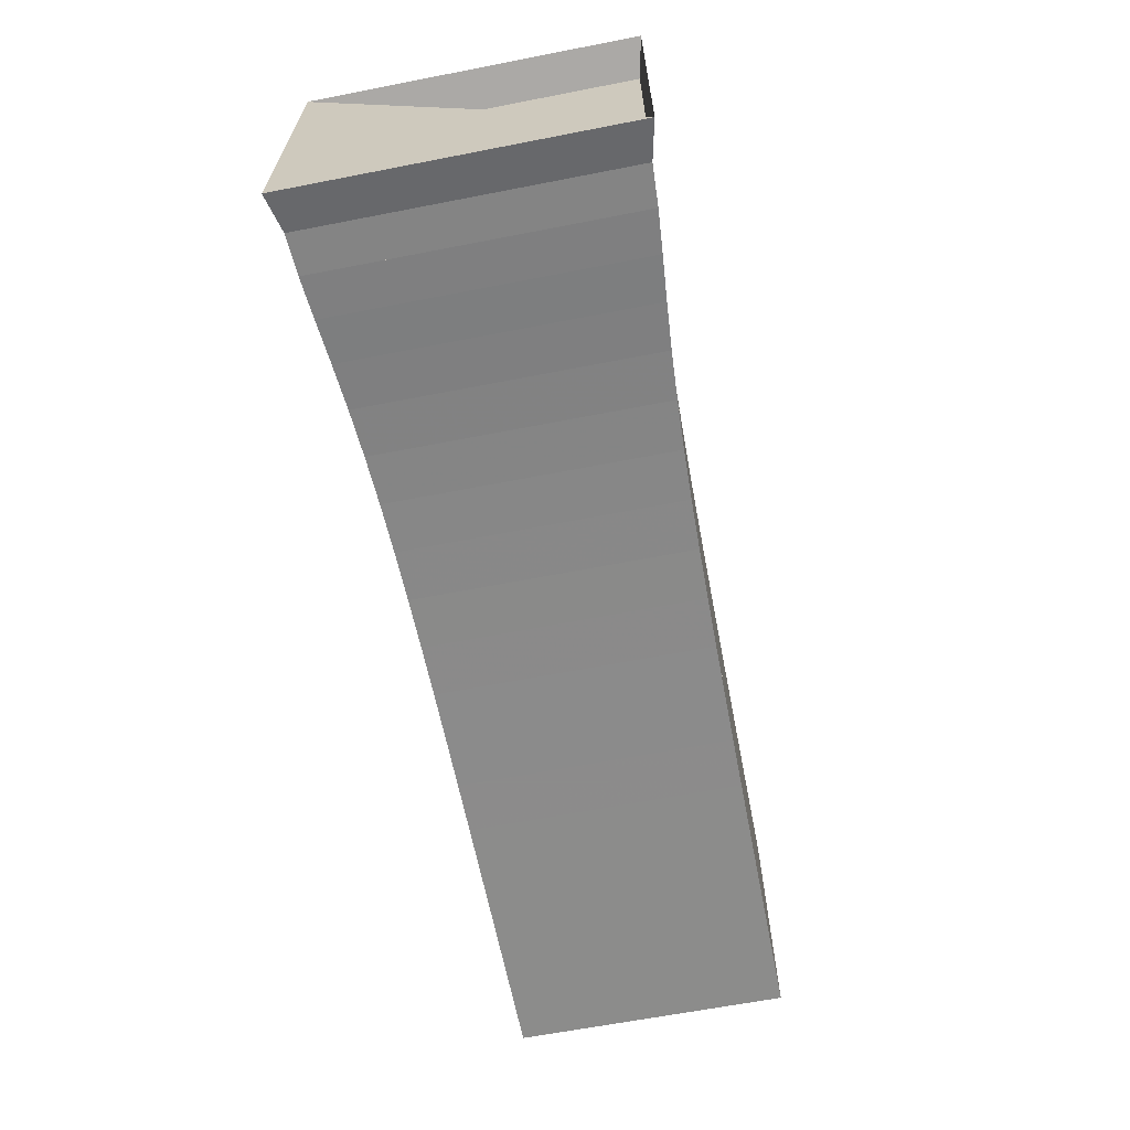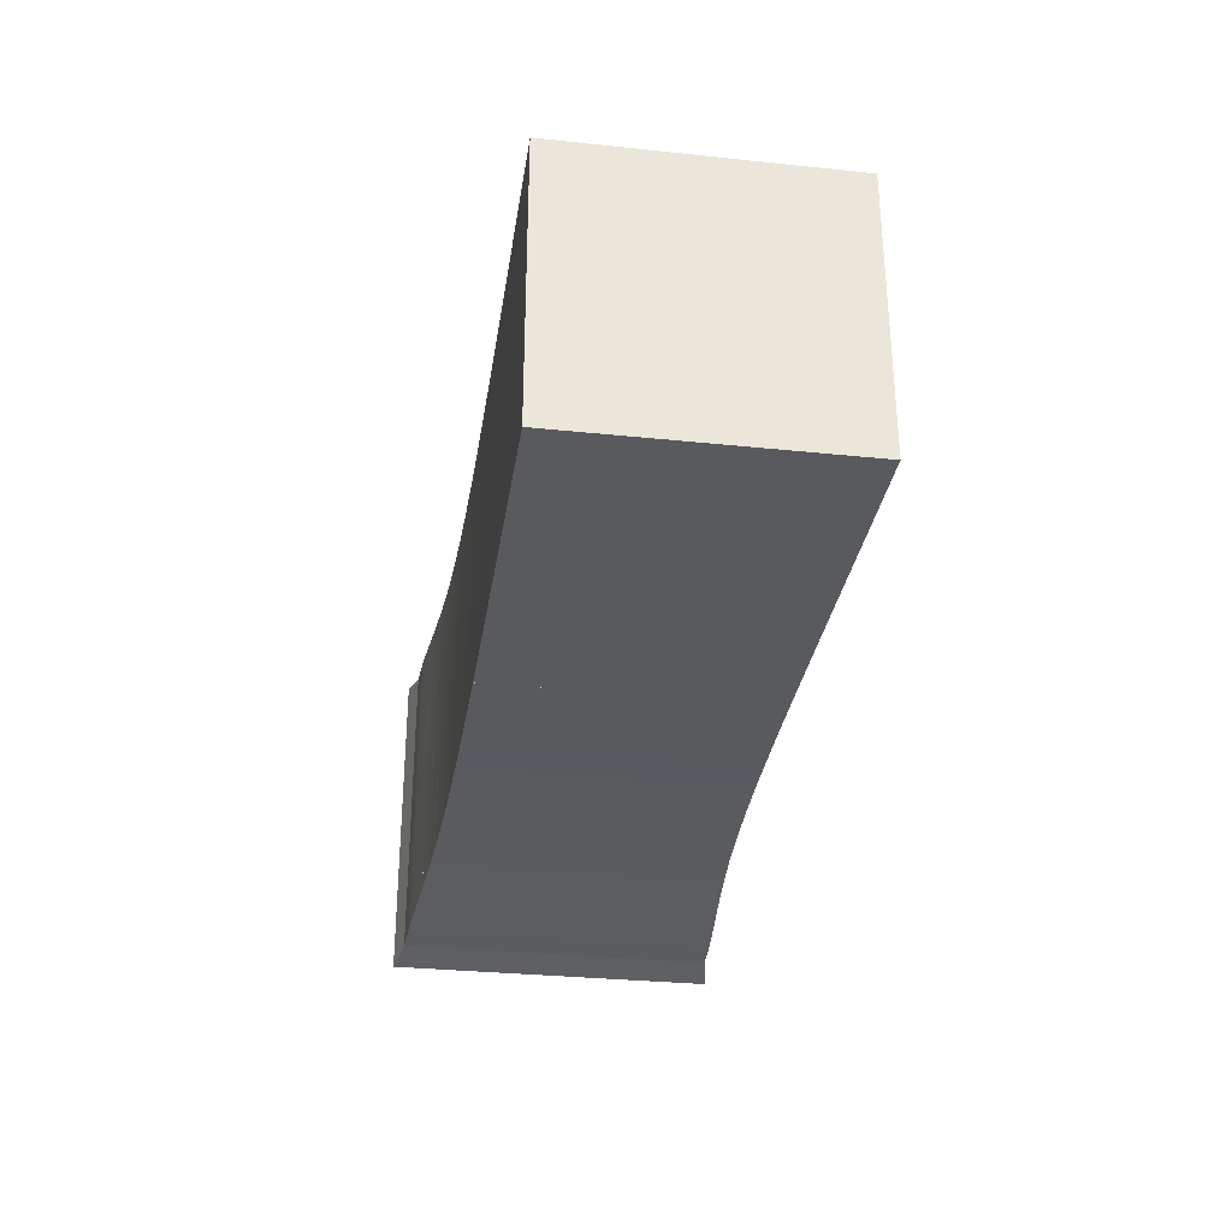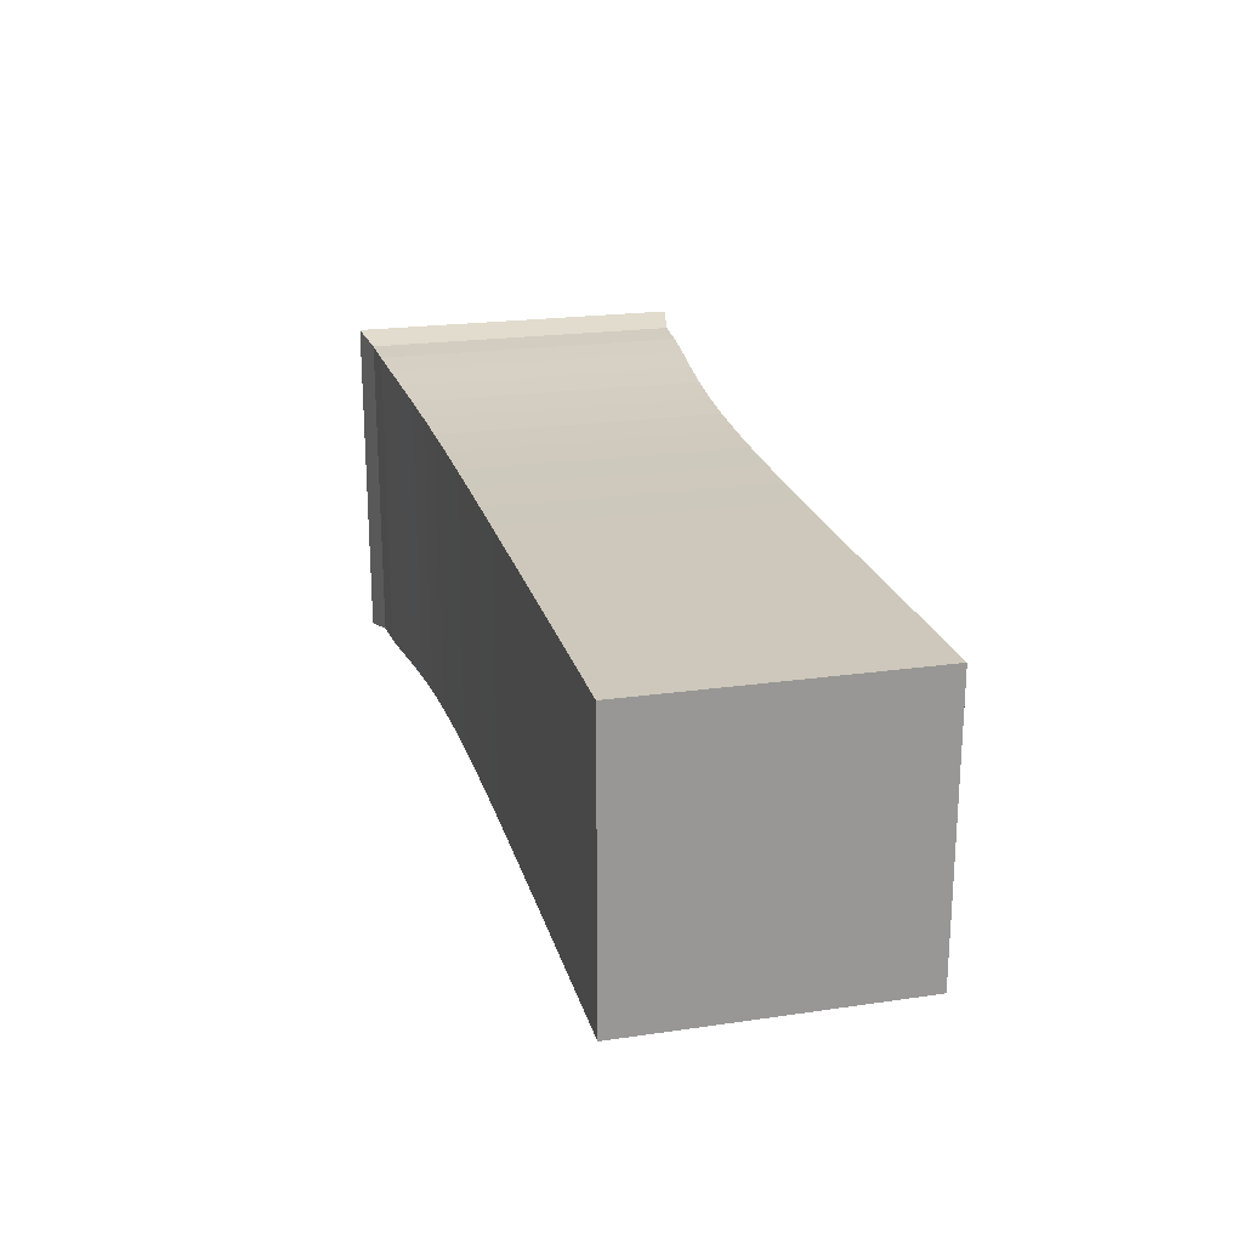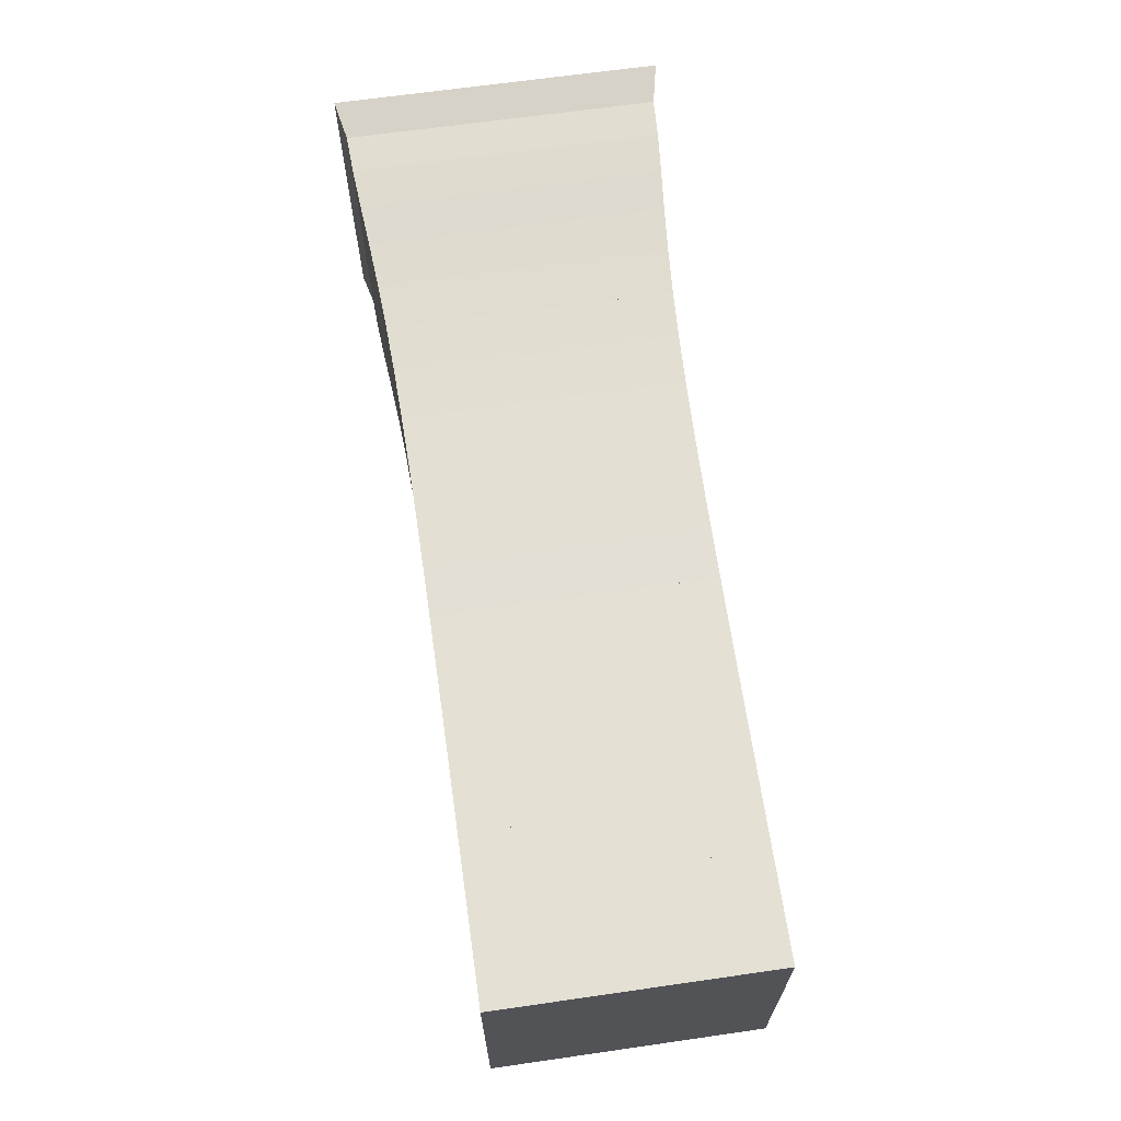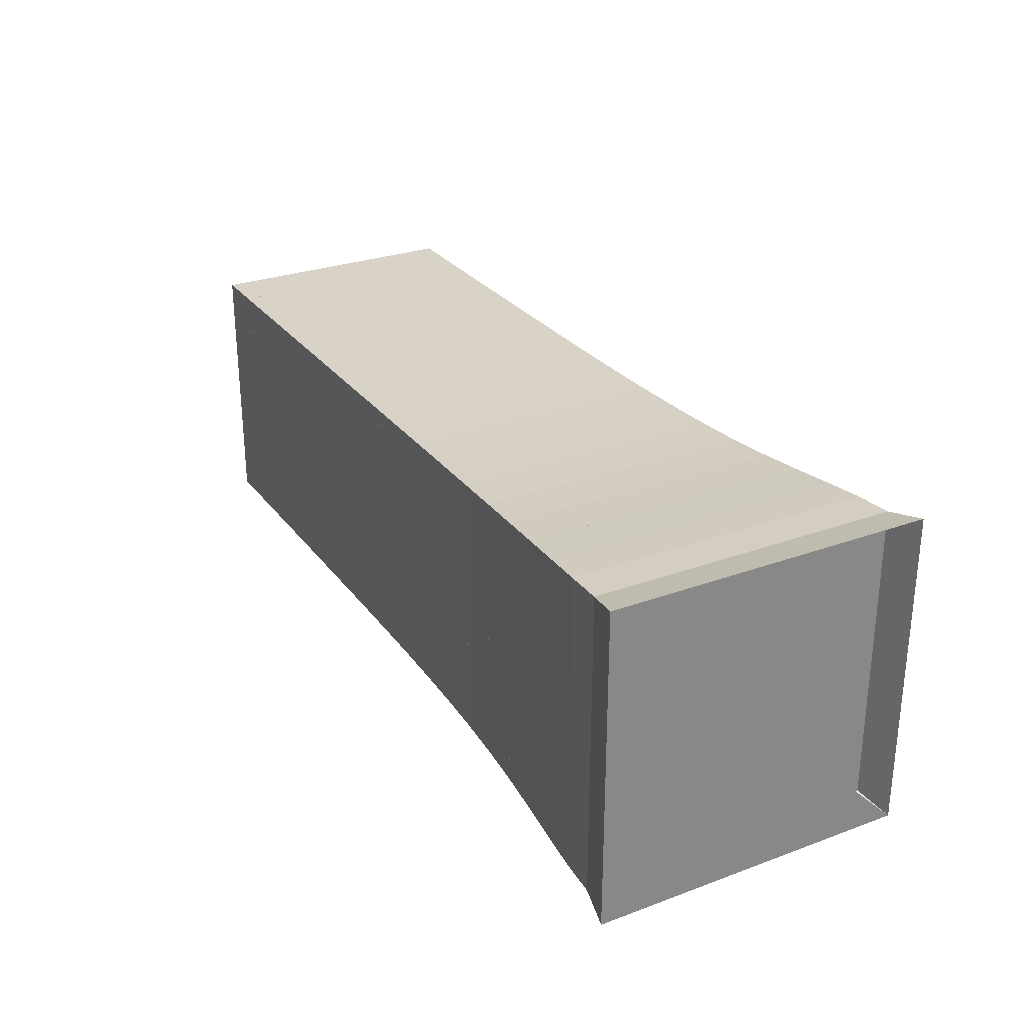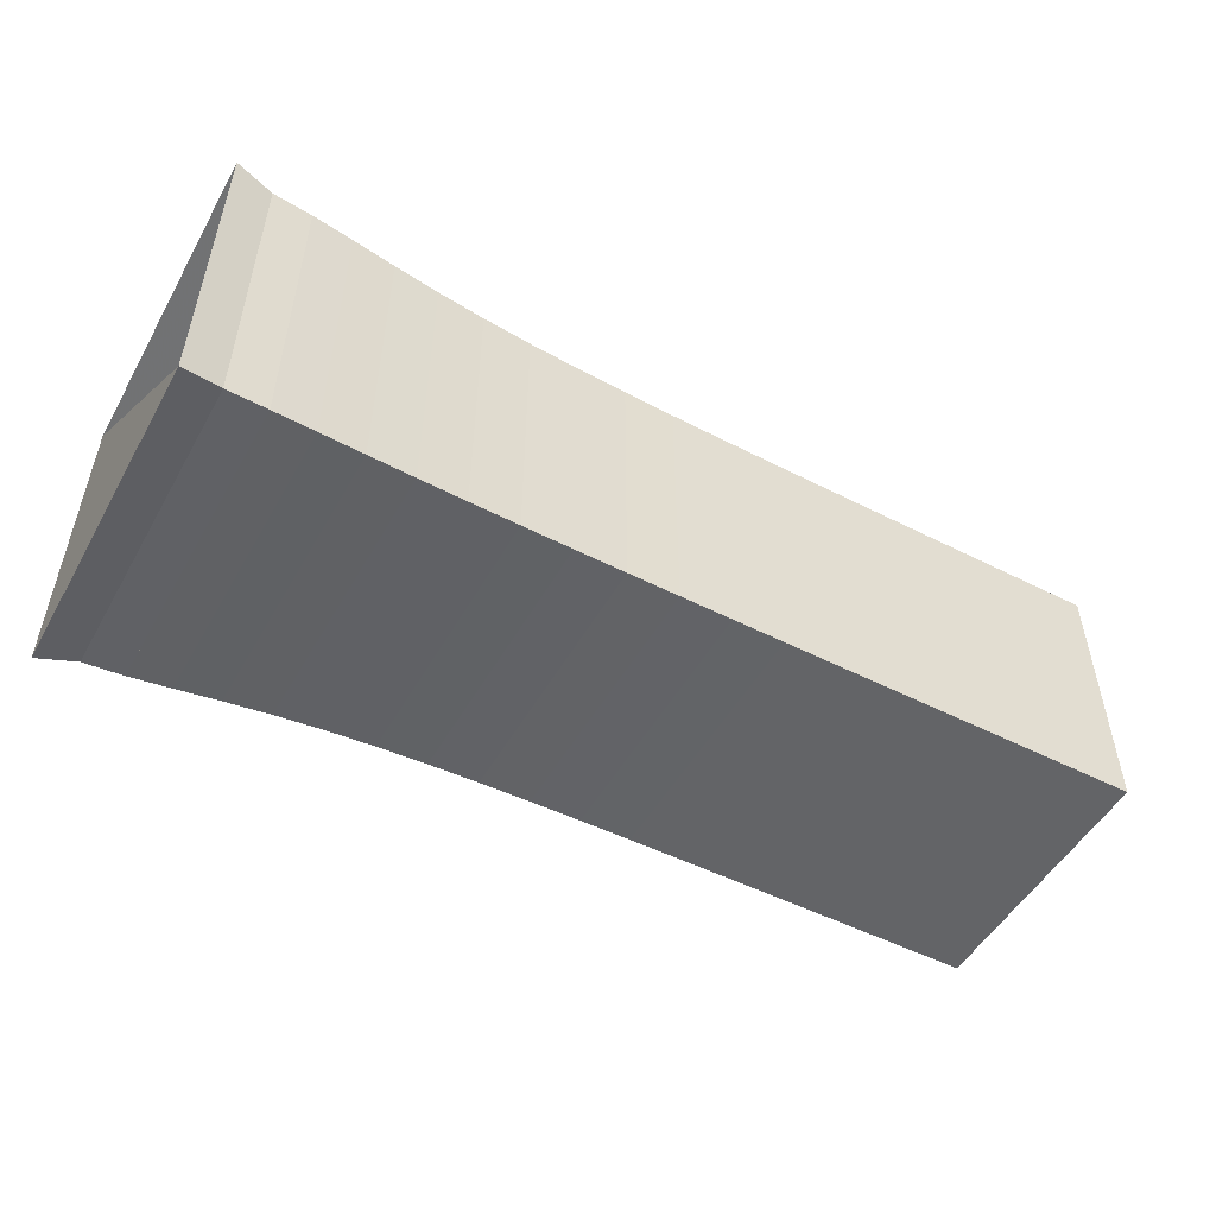
<metadata>
{"format":"obj","ext":"obj","renderer":"f3d","projection":"perspective","resolution":1024,"background":"white","views":[{"elev":-64.1,"azim":-78.9,"up":"+Y"},{"elev":-31.1,"azim":81.5,"up":"+Y"},{"elev":21.8,"azim":75.8,"up":"+Y"},{"elev":66.0,"azim":81.8,"up":"+Y"},{"elev":28.0,"azim":-119.1,"up":"+Y"},{"elev":-51.2,"azim":-28.9,"up":"+Y"}]}
</metadata>
<code>
v 0 -0.25 -0.25
v 0 -0.25 0.25
v 0 0.25 0.25
v 0 0.25 -0.25
v 0.05832 -0.2375 -0.2375
v 0.05832 -0.2375 0.2375
v 0.05832 0.2375 0.2375
v 0.05832 0.2375 -0.2375
v 0.1181 -0.2346 -0.2346
v 0.1181 -0.2346 0.2346
v 0.1181 0.2346 0.2346
v 0.1181 0.2346 -0.2346
v 0.1805 -0.2296 -0.2296
v 0.1805 -0.2296 0.2296
v 0.1805 0.2296 0.2296
v 0.1805 0.2296 -0.2296
v 0.2461 -0.2239 -0.2239
v 0.2461 -0.2239 0.2239
v 0.2461 0.2239 0.2239
v 0.2461 0.2239 -0.2239
v 0.315 -0.2186 -0.2186
v 0.315 -0.2186 0.2186
v 0.315 0.2186 0.2186
v 0.315 0.2186 -0.2186
v 0.3867 -0.2142 -0.2142
v 0.3867 -0.2142 0.2142
v 0.3867 0.2142 0.2142
v 0.3867 0.2142 -0.2142
v 0.4607 -0.2108 -0.2108
v 0.4607 -0.2108 0.2108
v 0.4607 0.2108 0.2108
v 0.4607 0.2108 -0.2108
v 0.5364 -0.2085 -0.2085
v 0.5364 -0.2085 0.2085
v 0.5364 0.2085 0.2085
v 0.5364 0.2085 -0.2085
v 0.6133 -0.2068 -0.2068
v 0.6133 -0.2068 0.2068
v 0.6133 0.2068 0.2068
v 0.6133 0.2068 -0.2068
v 0.691 -0.2057 -0.2057
v 0.691 -0.2057 0.2057
v 0.691 0.2057 0.2057
v 0.691 0.2057 -0.2057
v 0.7692 -0.2051 -0.2051
v 0.7692 -0.2051 0.2051
v 0.7692 0.2051 0.2051
v 0.7692 0.2051 -0.2051
v 0.8478 -0.2046 -0.2046
v 0.8478 -0.2046 0.2046
v 0.8478 0.2046 0.2046
v 0.8478 0.2046 -0.2046
v 0.9265 -0.2044 -0.2044
v 0.9265 -0.2044 0.2044
v 0.9265 0.2044 0.2044
v 0.9265 0.2044 -0.2044
v 1.005 -0.2043 -0.2043
v 1.005 -0.2043 0.2043
v 1.005 0.2043 0.2043
v 1.005 0.2043 -0.2043
v 1.084 -0.2042 -0.2042
v 1.084 -0.2042 0.2042
v 1.084 0.2042 0.2042
v 1.084 0.2042 -0.2042
v 1.163 -0.2042 -0.2042
v 1.163 -0.2042 0.2042
v 1.163 0.2042 0.2042
v 1.163 0.2042 -0.2042
v 1.242 -0.2041 -0.2041
v 1.242 -0.2041 0.2041
v 1.242 0.2041 0.2041
v 1.242 0.2041 -0.2041
v 1.321 -0.2041 -0.2041
v 1.321 -0.2041 0.2041
v 1.321 0.2041 0.2041
v 1.321 0.2041 -0.2041
v 1.4 -0.2041 -0.2041
v 1.4 -0.2041 0.2041
v 1.4 0.2041 0.2041
v 1.4 0.2041 -0.2041
f 1 2 4 5
f 5 6 7 8
f 5 6 2 1
f 6 7 3 2
f 7 8 4 3
f 8 5 1 4
f 9 10 11 12
f 9 10 6 5
f 10 11 7 6
f 11 12 8 7
f 12 9 5 8
f 13 14 15 16
f 13 14 10 9
f 14 15 11 10
f 15 16 12 11
f 16 13 9 12
f 17 18 19 20
f 17 18 14 13
f 18 19 15 14
f 19 20 16 15
f 20 17 13 16
f 21 22 23 24
f 21 22 18 17
f 22 23 19 18
f 23 24 20 19
f 24 21 17 20
f 25 26 27 28
f 25 26 22 21
f 26 27 23 22
f 27 28 24 23
f 28 25 21 24
f 29 30 31 32
f 29 30 26 25
f 30 31 27 26
f 31 32 28 27
f 32 29 25 28
f 33 34 35 36
f 33 34 30 29
f 34 35 31 30
f 35 36 32 31
f 36 33 29 32
f 37 38 39 40
f 37 38 34 33
f 38 39 35 34
f 39 40 36 35
f 40 37 33 36
f 41 42 43 44
f 41 42 38 37
f 42 43 39 38
f 43 44 40 39
f 44 41 37 40
f 45 46 47 48
f 45 46 42 41
f 46 47 43 42
f 47 48 44 43
f 48 45 41 44
f 49 50 51 52
f 49 50 46 45
f 50 51 47 46
f 51 52 48 47
f 52 49 45 48
f 53 54 55 56
f 53 54 50 49
f 54 55 51 50
f 55 56 52 51
f 56 53 49 52
f 57 58 59 60
f 57 58 54 53
f 58 59 55 54
f 59 60 56 55
f 60 57 53 56
f 61 62 63 64
f 61 62 58 57
f 62 63 59 58
f 63 64 60 59
f 64 61 57 60
f 65 66 67 68
f 65 66 62 61
f 66 67 63 62
f 67 68 64 63
f 68 65 61 64
f 69 70 71 72
f 69 70 66 65
f 70 71 67 66
f 71 72 68 67
f 72 69 65 68
f 73 74 75 76
f 73 74 70 69
f 74 75 71 70
f 75 76 72 71
f 76 73 69 72
f 77 78 79 80
f 77 78 74 73
f 78 79 75 74
f 79 80 76 75
f 80 77 73 76

</code>
